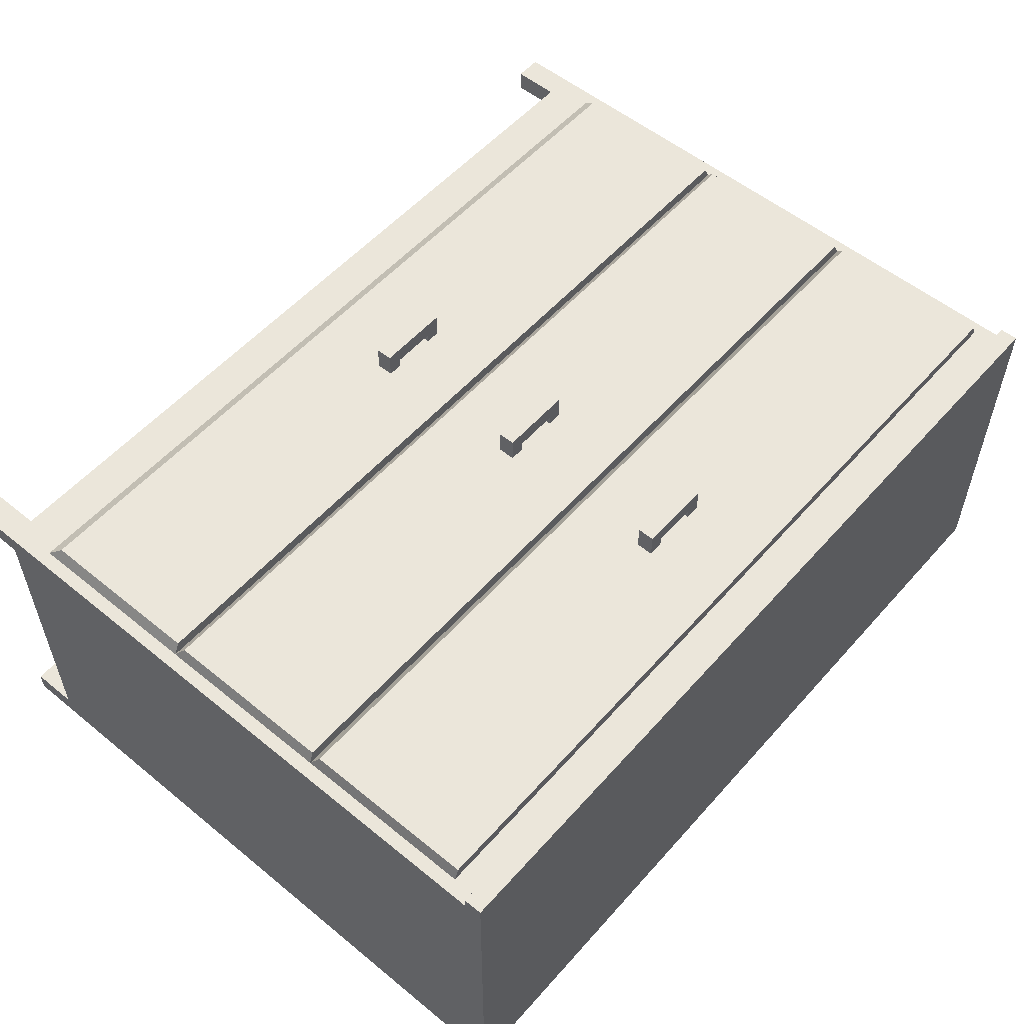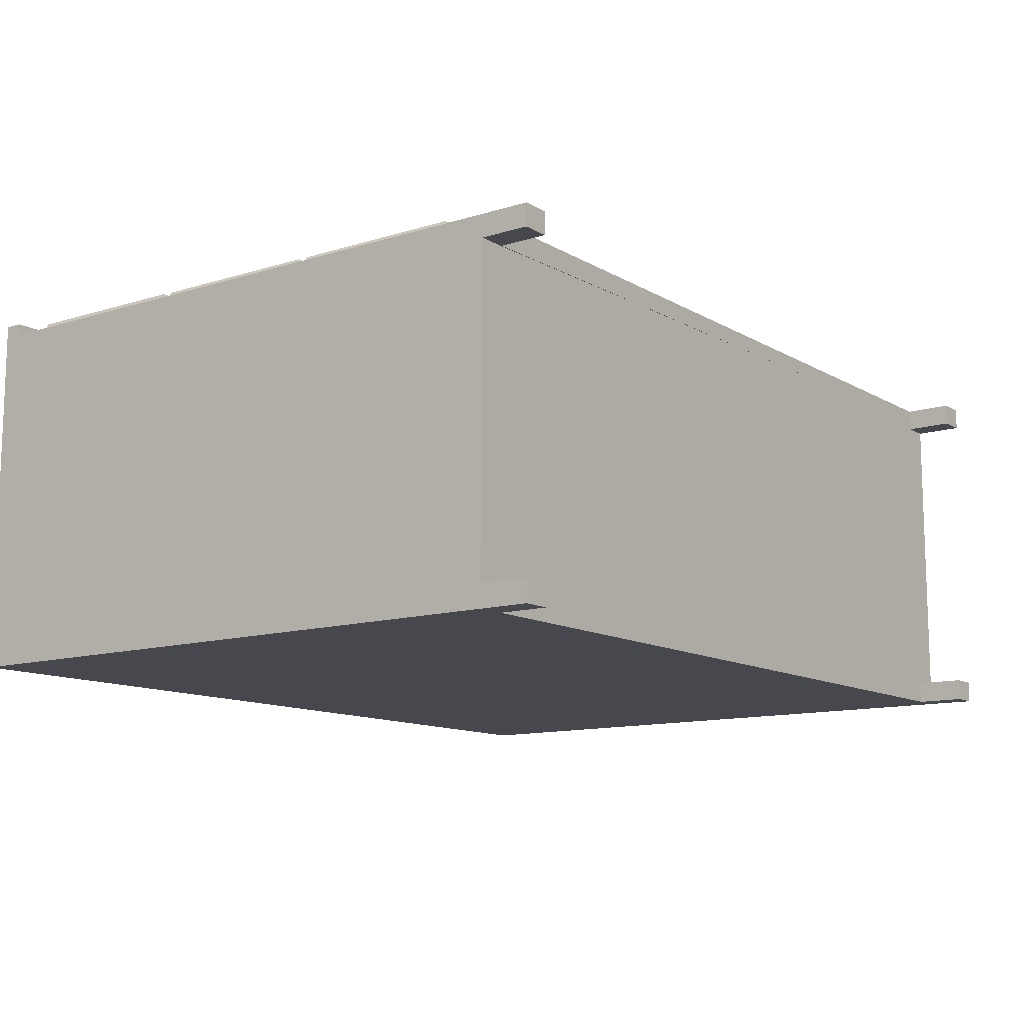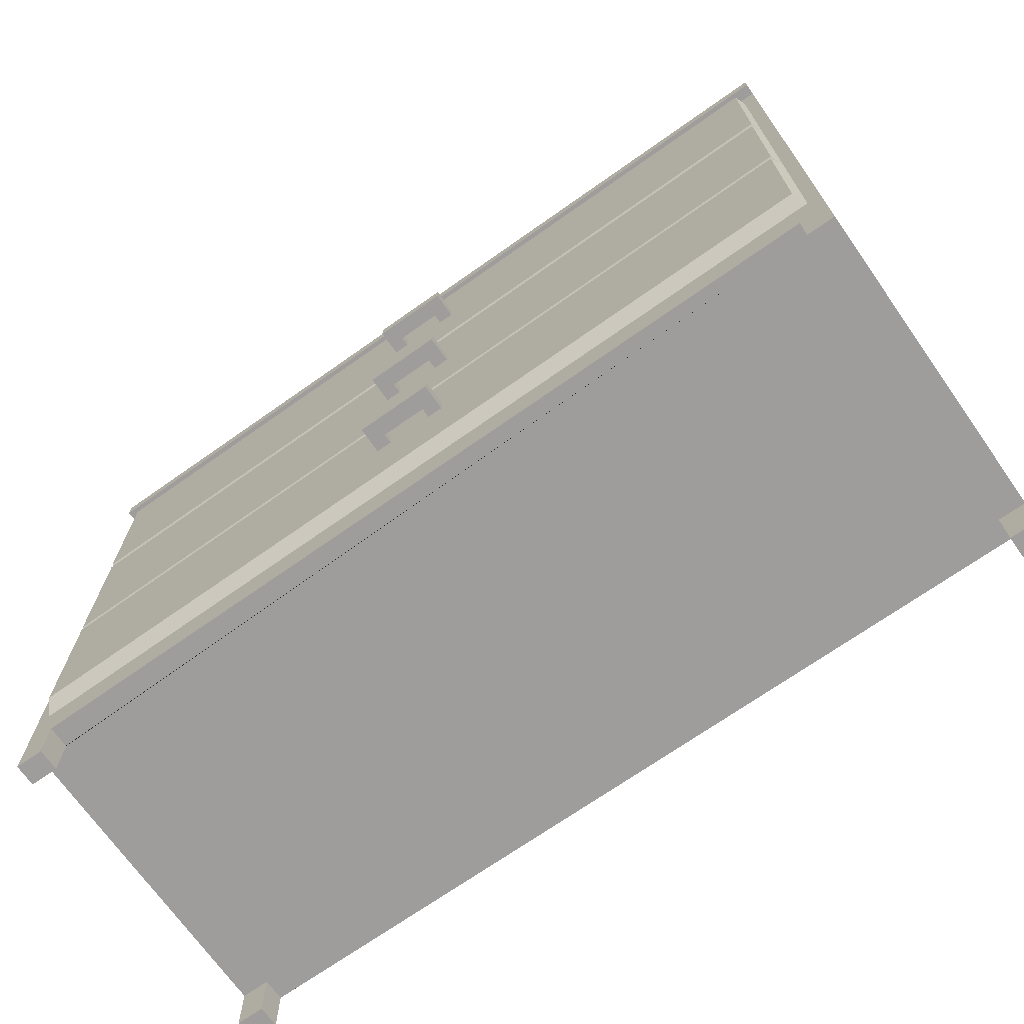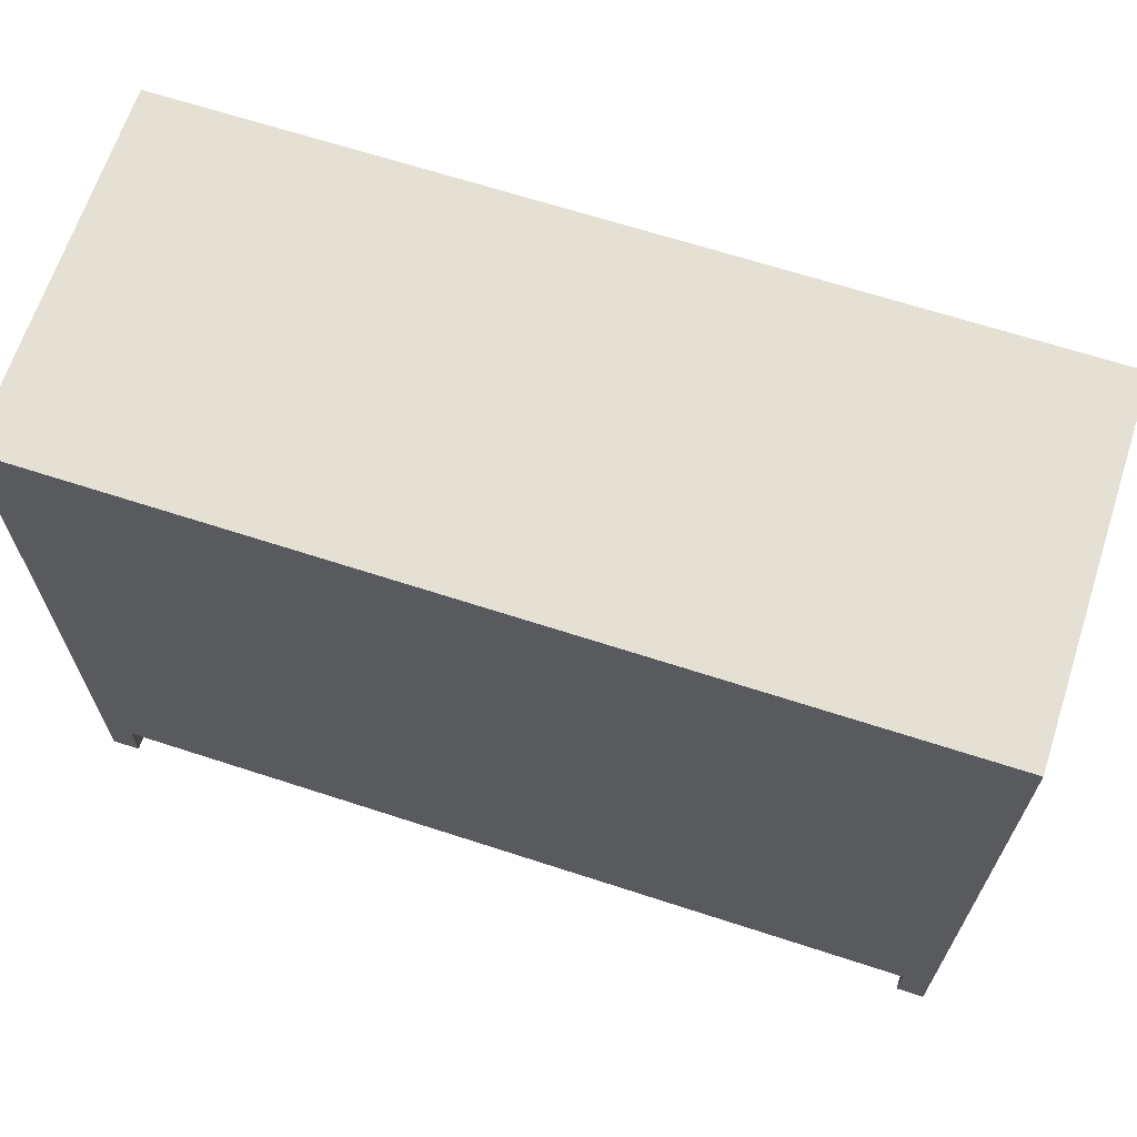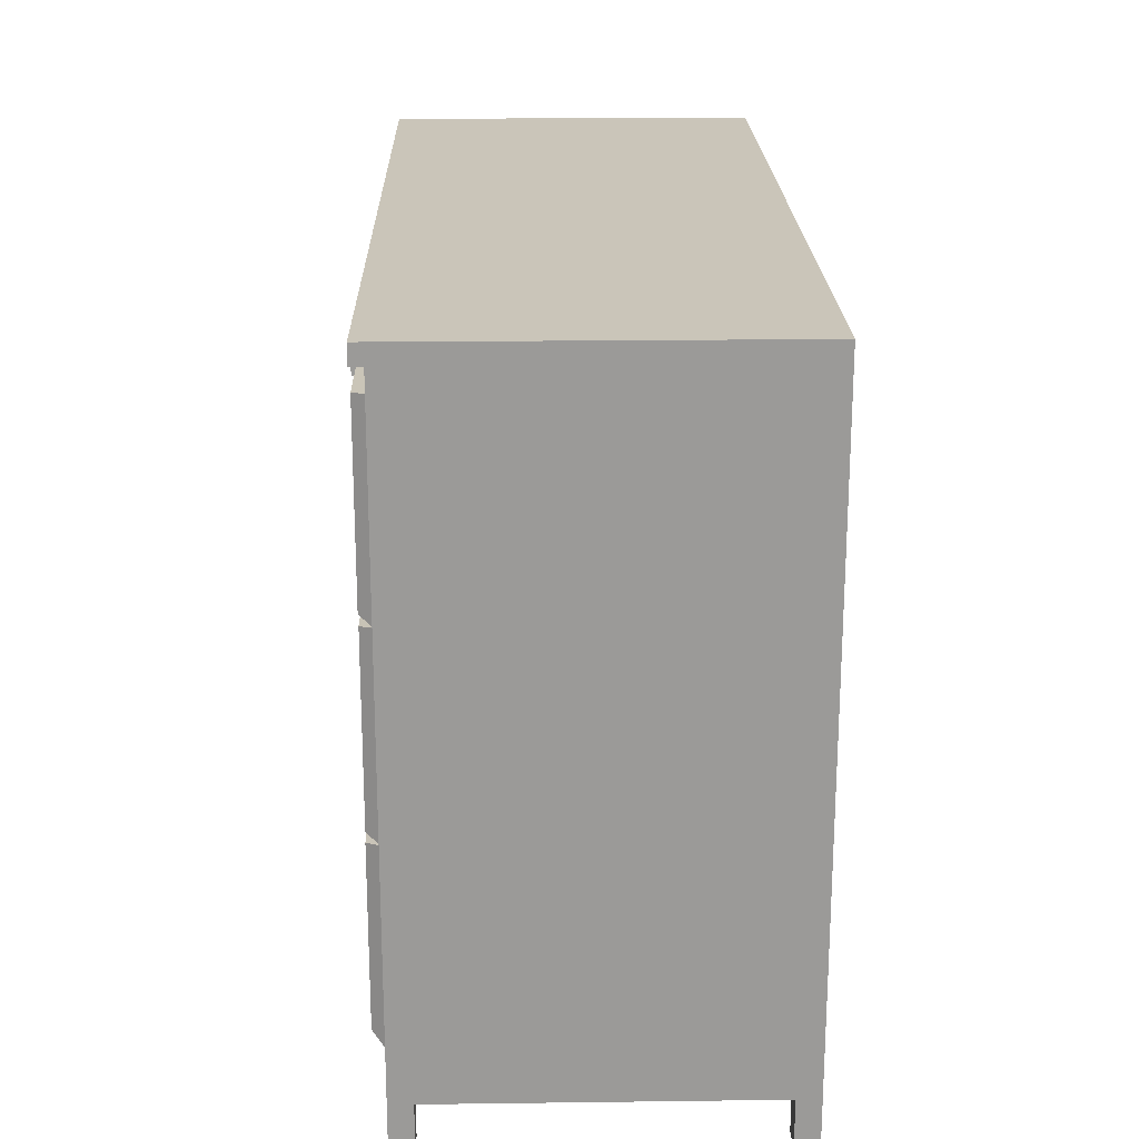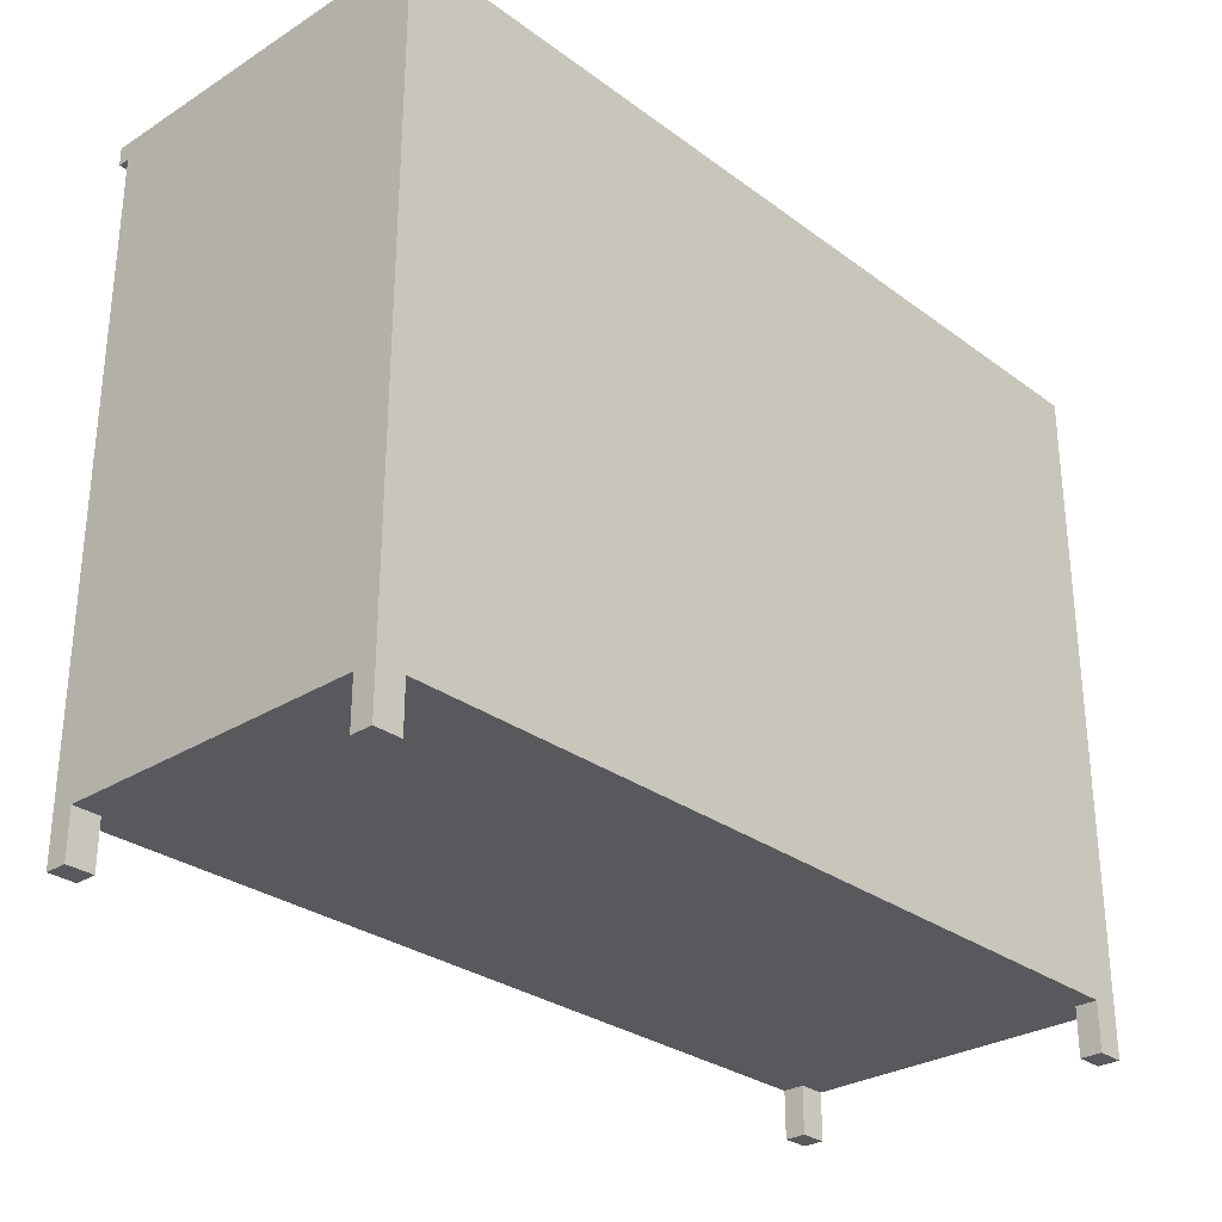
<metadata>
{"format":"obj","ext":"obj","renderer":"f3d","projection":"perspective","resolution":1024,"background":"white","views":[{"elev":55.0,"azim":130.7,"up":"+Z"},{"elev":-11.9,"azim":-53.5,"up":"+Z"},{"elev":-70.5,"azim":35.2,"up":"+Y"},{"elev":66.2,"azim":-161.9,"up":"+Y"},{"elev":20.7,"azim":88.7,"up":"+Y"},{"elev":-29.3,"azim":132.8,"up":"+Y"}]}
</metadata>
<code>
o Cube
v -0.6 0.04406 0.24
v -0.6 0.8841 0.24
v -0.6 0.04406 -0.24
v -0.6 0.8841 -0.24
v 0.6 0.04406 0.24
v 0.6 0.8841 0.24
v 0.6 0.04406 -0.24
v 0.6 0.8841 -0.24
v -0.6 0.04406 0.21
v -0.5625 0.04406 -0.24
v 0.6 0.04406 -0.21
v 0.5625 0.04406 0.24
v -0.6 0.04406 -0.21
v 0.6 0.04406 0.21
v -0.6 0.04406 0.225
v 0.6 0.04406 -0.225
v -0.6 0.04406 -0.225
v 0.5625 0.04406 -0.24
v 0.6 0.04406 0.225
v -0.5625 0.04406 0.24
v 0.5625 0.04406 -0.21
v -0.5625 0.04406 -0.21
v -0.5625 0.04406 0.21
v 0.5625 0.04406 0.21
v -0.5625 0.04406 0.225
v -0.5625 0.04406 -0.225
v 0.5625 0.04406 -0.225
v 0.5625 0.04406 0.225
v -0.6 -0.02114 0.24
v -0.6 -0.02114 -0.24
v 0.6 -0.02114 0.24
v 0.6 -0.02114 -0.24
v -0.6 -0.02114 0.21
v 0.6 -0.02114 -0.21
v -0.6 -0.02114 -0.21
v 0.6 -0.02114 0.21
v -0.6 -0.02114 0.225
v -0.5625 -0.02114 -0.24
v 0.6 -0.02114 -0.225
v 0.5625 -0.02114 0.24
v -0.6 -0.02114 -0.225
v 0.5625 -0.02114 -0.24
v 0.6 -0.02114 0.225
v -0.5625 -0.02114 0.24
v 0.5625 -0.02114 -0.21
v -0.5625 -0.02114 -0.21
v -0.5625 -0.02114 0.21
v 0.5625 -0.02114 0.21
v -0.5625 -0.02114 0.225
v -0.5625 -0.02114 -0.225
v 0.5625 -0.02114 -0.225
v 0.5625 -0.02114 0.225
v -0.5817 0.08562 0.24
v -0.5817 0.869 0.24
v 0.5817 0.08562 0.24
v 0.5817 0.869 0.24
v 0.5817 0.6019 0.24
v -0.5817 0.6019 0.24
v -0.5817 0.851 0.24
v 0.5817 0.3527 0.24
v 0.5752 0.6139 0.2558
v -0.5817 0.3527 0.24
v 0.5817 0.1036 0.24
v 0.5817 0.851 0.24
v -0.5817 0.1036 0.24
v 0.5752 0.8507 0.2558
v -0.5752 0.8507 0.2558
v -0.5752 0.6139 0.2558
v -0.6 0.9091 0.24
v -0.6 0.9091 -0.24
v 0.6 0.9091 0.24
v 0.6 0.9091 -0.24
v -0.6 0.8841 0.256
v 0.6 0.8841 0.256
v -0.6 0.9091 0.256
v 0.6 0.9091 0.256
v 0.5745 0.6004 0.2554
v -0.5745 0.6004 0.2554
v 0.5745 0.3655 0.2554
v -0.5745 0.3655 0.2554
v 0.5729 0.3519 0.2559
v -0.5729 0.3519 0.2559
v 0.5729 0.1227 0.2559
v -0.5729 0.1227 0.2559
v -0.05087 0.7156 0.2913
v -0.05087 0.7387 0.2913
v -0.05087 0.7156 0.2687
v -0.05087 0.7387 0.2687
v 0.05087 0.7156 0.2913
v 0.05087 0.7387 0.2913
v 0.05087 0.7156 0.2687
v 0.05087 0.7387 0.2687
v -0.0303 0.7387 0.2687
v 0.0303 0.7387 0.2687
v -0.0303 0.7156 0.2687
v 0.0303 0.7156 0.2687
v -0.05087 0.7387 0.2496
v -0.05087 0.7156 0.2496
v 0.0303 0.7387 0.2496
v 0.05087 0.7387 0.2496
v 0.05087 0.7156 0.2496
v -0.0303 0.7387 0.2496
v -0.0303 0.7156 0.2496
v 0.0303 0.7156 0.2496
v -0.05087 0.4658 0.2913
v -0.05087 0.4889 0.2913
v -0.05087 0.4658 0.2687
v -0.05087 0.4889 0.2687
v 0.05087 0.4658 0.2913
v 0.05087 0.4889 0.2913
v 0.05087 0.4658 0.2687
v 0.05087 0.4889 0.2687
v -0.0303 0.4889 0.2687
v 0.0303 0.4889 0.2687
v -0.0303 0.4658 0.2687
v 0.0303 0.4658 0.2687
v -0.05087 0.4889 0.2496
v -0.05087 0.4658 0.2496
v 0.0303 0.4889 0.2496
v 0.05087 0.4889 0.2496
v 0.05087 0.4658 0.2496
v -0.0303 0.4889 0.2496
v -0.0303 0.4658 0.2496
v 0.0303 0.4658 0.2496
v -0.05087 0.2318 0.2913
v -0.05087 0.2549 0.2913
v -0.05087 0.2318 0.2687
v -0.05087 0.2549 0.2687
v 0.05087 0.2318 0.2913
v 0.05087 0.2549 0.2913
v 0.05087 0.2318 0.2687
v 0.05087 0.2549 0.2687
v -0.0303 0.2549 0.2687
v 0.0303 0.2549 0.2687
v -0.0303 0.2318 0.2687
v 0.0303 0.2318 0.2687
v -0.05087 0.2549 0.2496
v -0.05087 0.2318 0.2496
v 0.0303 0.2549 0.2496
v 0.05087 0.2549 0.2496
v 0.05087 0.2318 0.2496
v -0.0303 0.2549 0.2496
v -0.0303 0.2318 0.2496
v 0.0303 0.2318 0.2496
f 24 14 36 48
f 6 8 72 71
f 7 16 39 32
f 19 5 31 43
f 28 24 48 52
f 16 11 34 39
f 22 13 35 46
f 1 2 4 3 17 13 9 15
f 18 7 32 42
f 12 28 52 40
f 52 43 31 40
f 51 39 34 45
f 37 49 44 29
f 33 47 49 37
f 41 50 46 35
f 30 38 50 41
f 42 32 39 51
f 48 36 43 52
f 1 15 37 29
f 20 1 29 44
f 21 27 51 45
f 13 17 41 35
f 27 18 42 51
f 26 22 46 50
f 5 12 40 31
f 14 19 43 36
f 10 26 50 38
f 25 20 44 49
f 3 10 38 30
f 9 23 47 33
f 23 25 49 47
f 15 9 33 37
f 17 3 30 41
f 11 21 45 34
f 12 5 55
f 28 12 20 25 23 9 13 22 26 10 18 27 21 11 14 24
f 3 4 8 7 18 10
f 7 8 6 5 19 14 11 16
f 2 1 53 65 62 58 59 54
f 20 12 55 53
f 5 6 56 64 57 60 63 55
f 6 2 54 56
f 1 20 53
f 55 63 65 53
f 59 58 68 67
f 64 56 54 59
f 57 64 66 61
f 64 59 67 66
f 60 62 82 81
f 58 57 61 68
f 60 57 77 79
f 67 68 61 66
f 72 70 69 71
f 8 4 70 72
f 4 2 69 70
f 69 2 73 75
f 73 74 76 75
f 6 71 76 74
f 71 69 75 76
f 2 6 74 73
f 77 78 80 79
f 62 60 79 80
f 57 58 78 77
f 58 62 80 78
f 81 82 84 83
f 62 65 84 82
f 65 63 83 84
f 63 60 81 83
f 85 86 88 87
f 92 91 101 100
f 91 92 90 89
f 89 90 86 85
f 87 95 96 91 89 85
f 92 94 93 88 86 90
f 96 94 99 104
f 95 93 94 96
f 104 99 100 101
f 98 97 102 103
f 91 96 104 101
f 87 88 97 98
f 93 95 103 102
f 88 93 102 97
f 95 87 98 103
f 94 92 100 99
f 105 106 108 107
f 112 111 121 120
f 111 112 110 109
f 109 110 106 105
f 107 115 116 111 109 105
f 112 114 113 108 106 110
f 116 114 119 124
f 115 113 114 116
f 124 119 120 121
f 118 117 122 123
f 111 116 124 121
f 107 108 117 118
f 113 115 123 122
f 108 113 122 117
f 115 107 118 123
f 114 112 120 119
f 125 126 128 127
f 132 131 141 140
f 131 132 130 129
f 129 130 126 125
f 127 135 136 131 129 125
f 132 134 133 128 126 130
f 136 134 139 144
f 135 133 134 136
f 144 139 140 141
f 138 137 142 143
f 131 136 144 141
f 127 128 137 138
f 133 135 143 142
f 128 133 142 137
f 135 127 138 143
f 134 132 140 139

</code>
